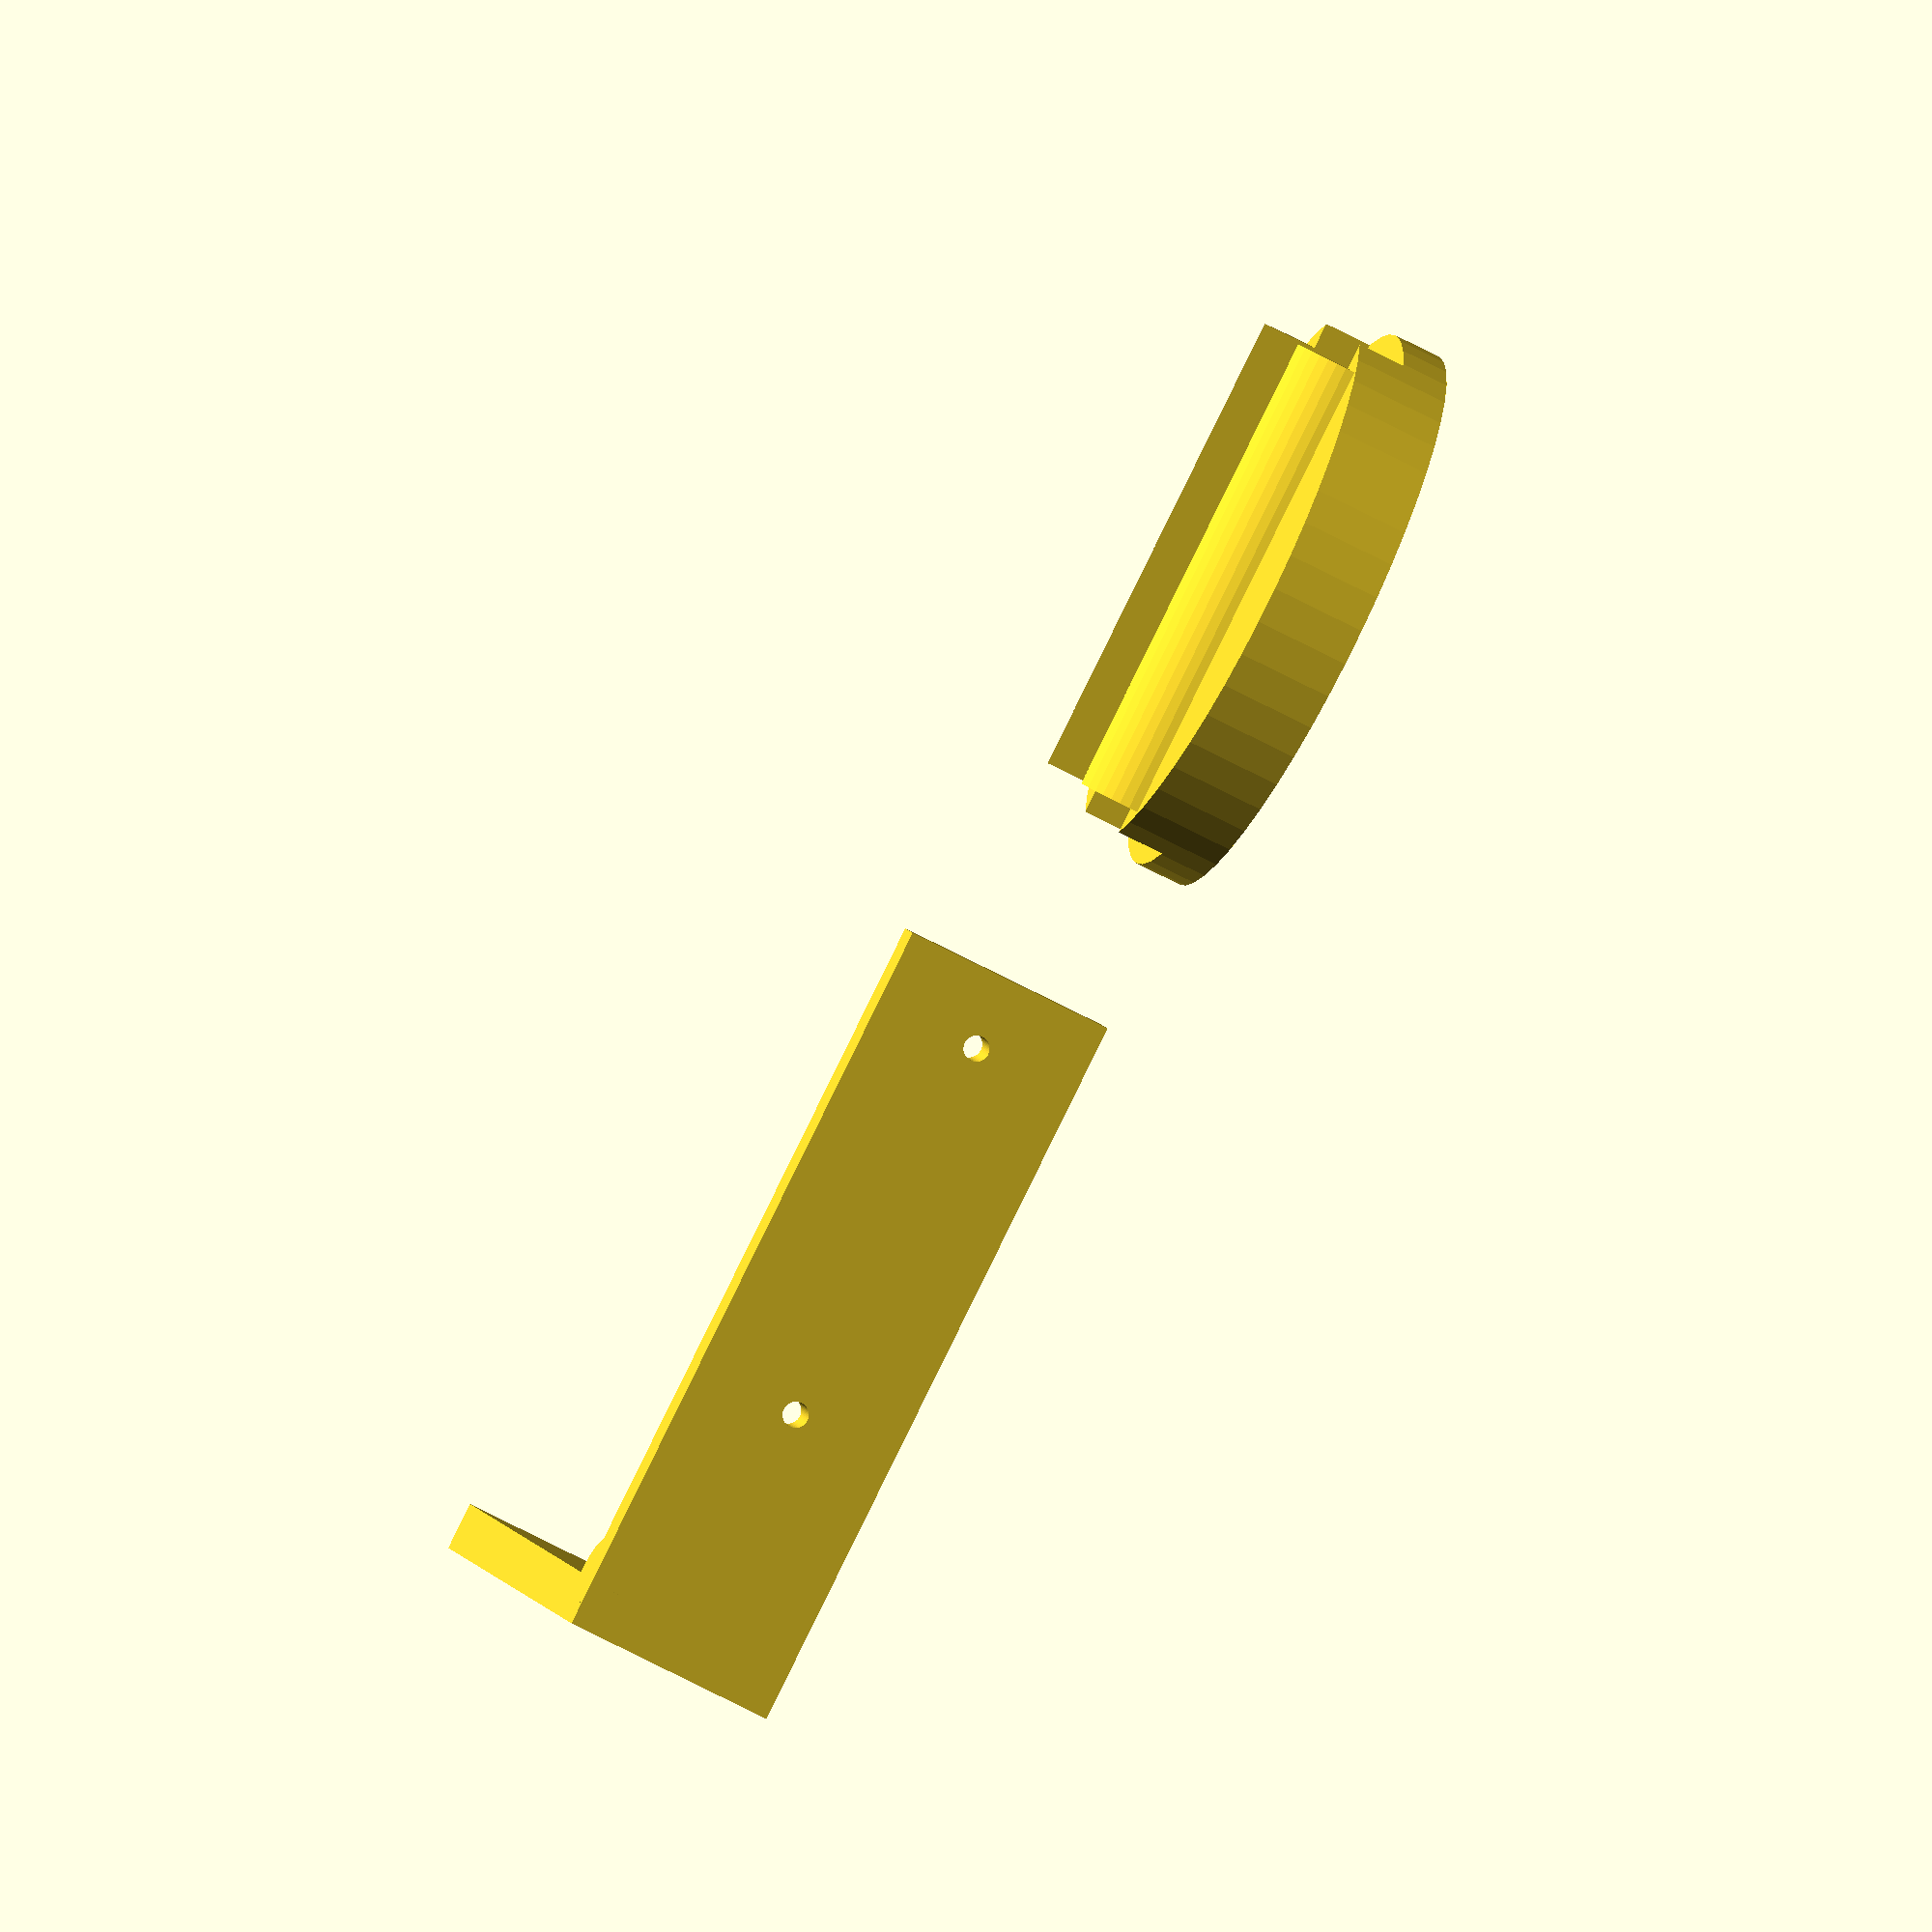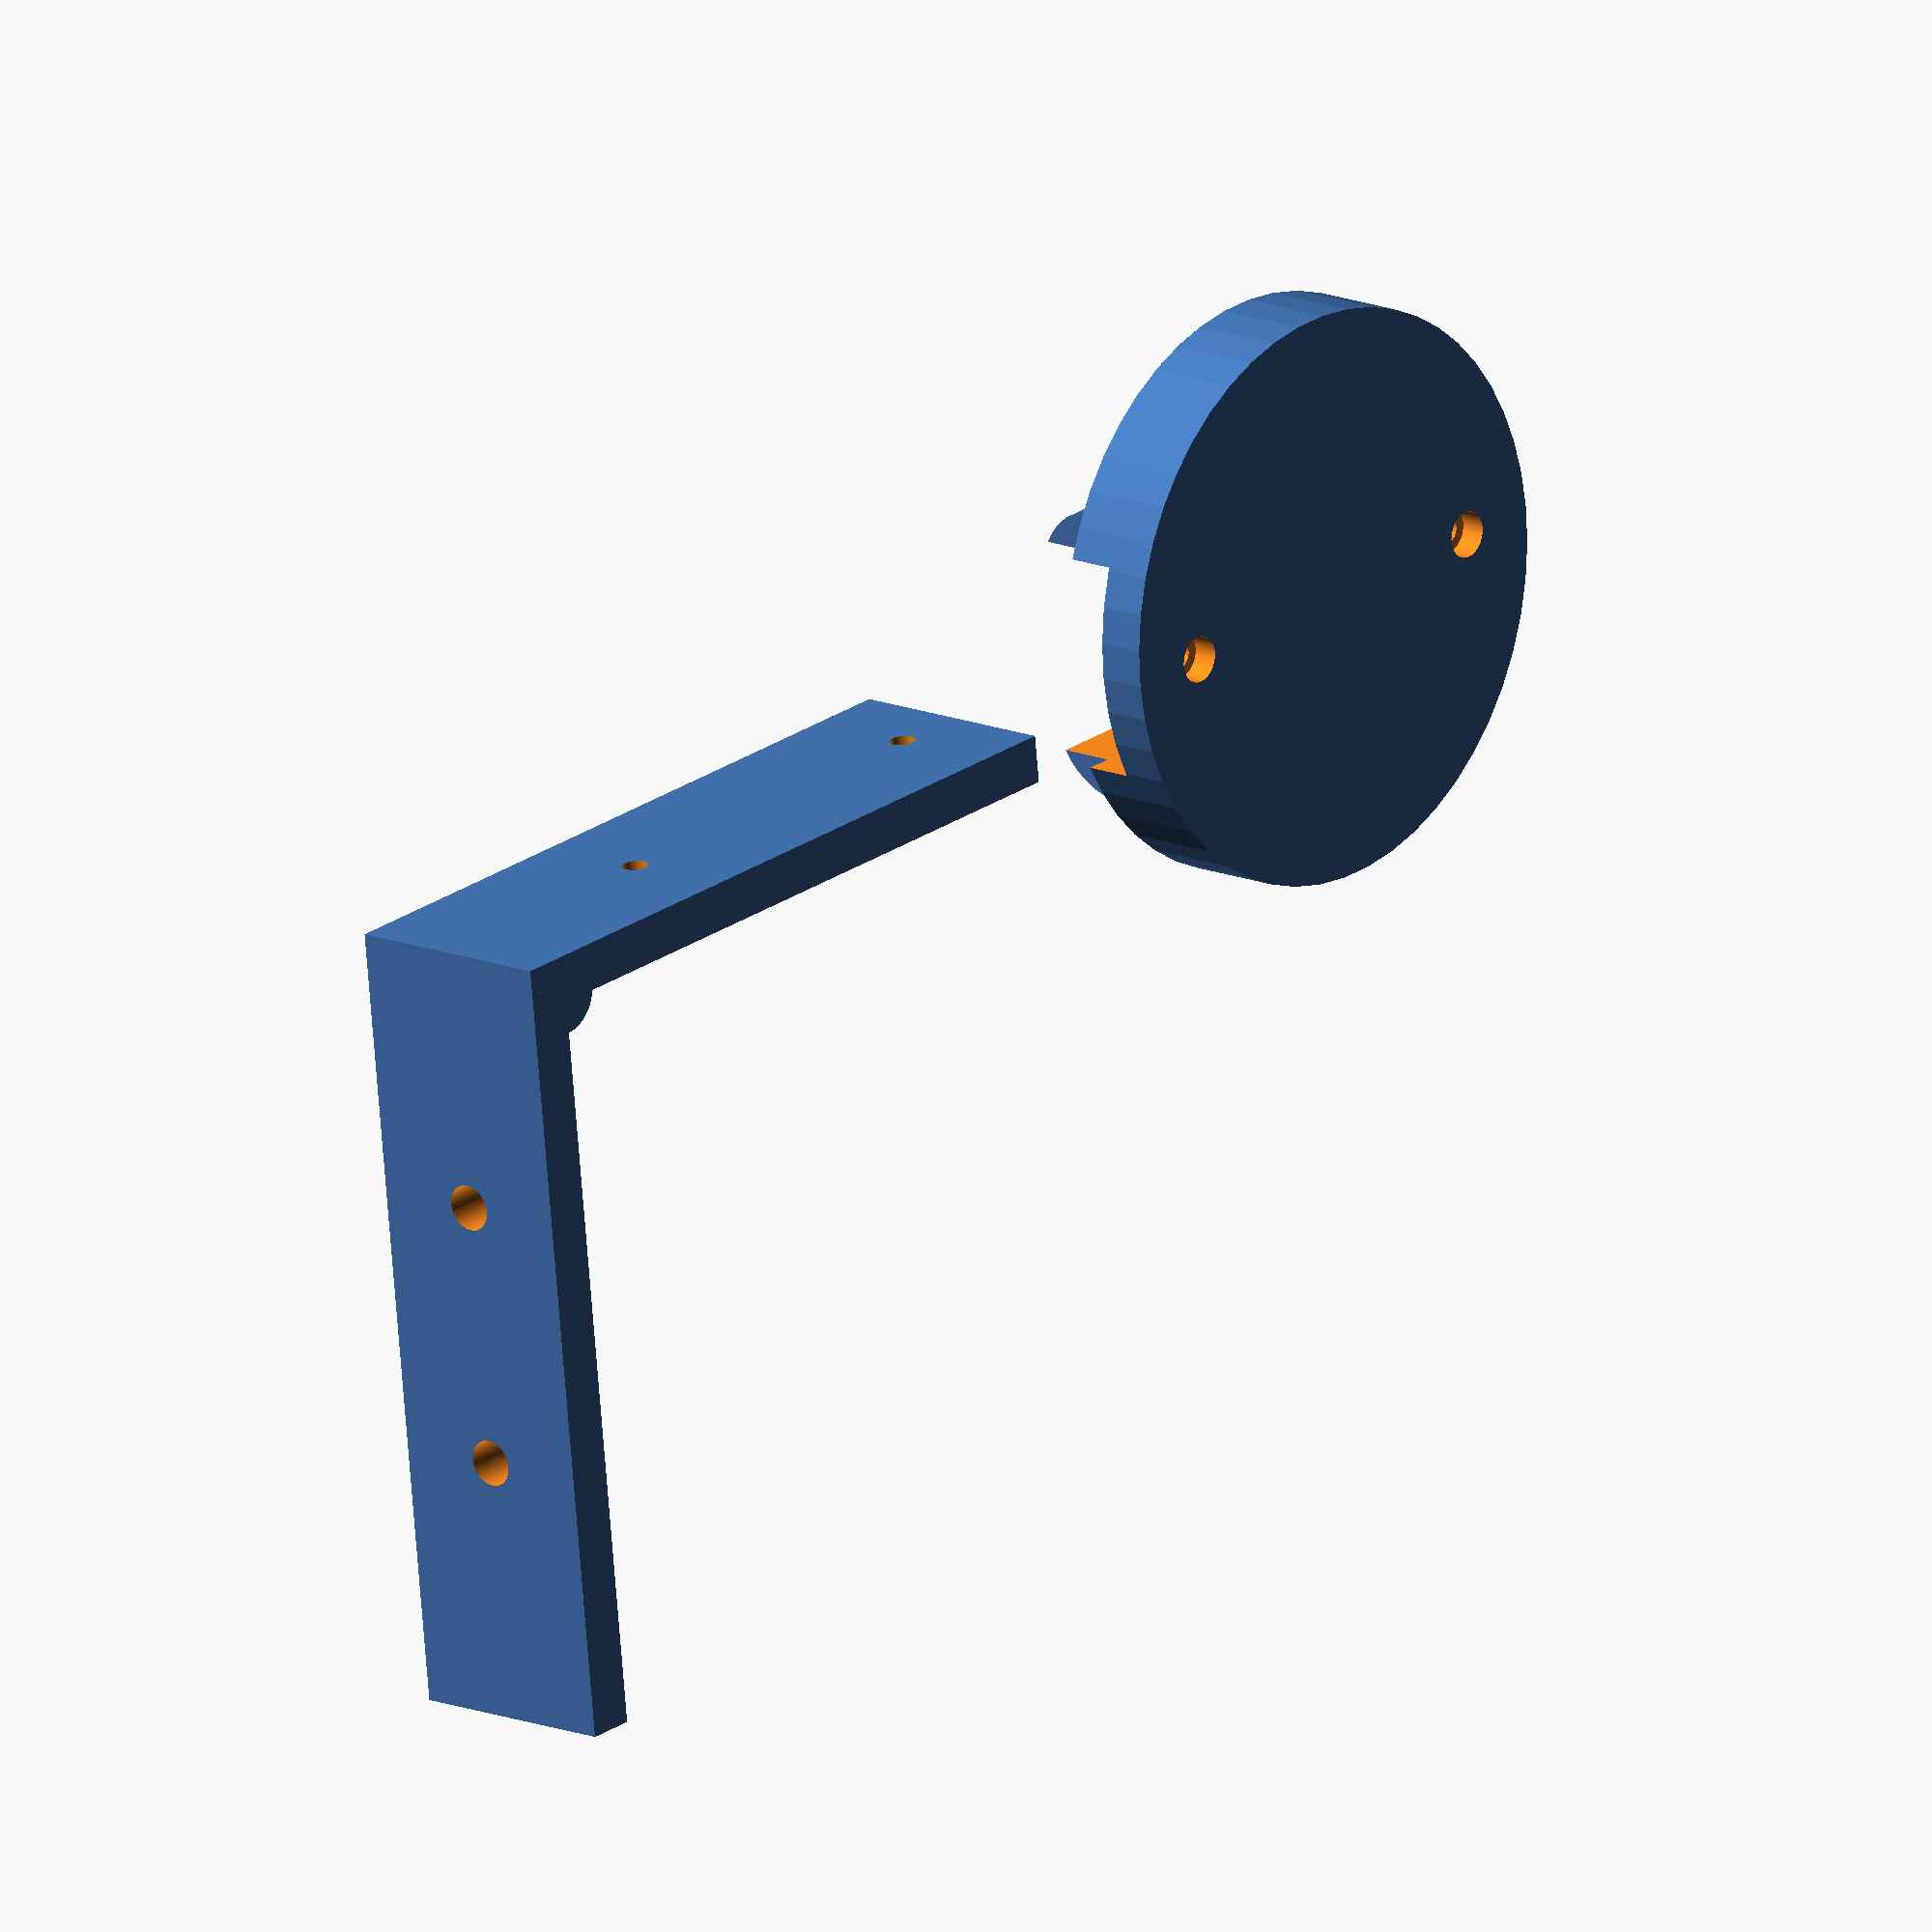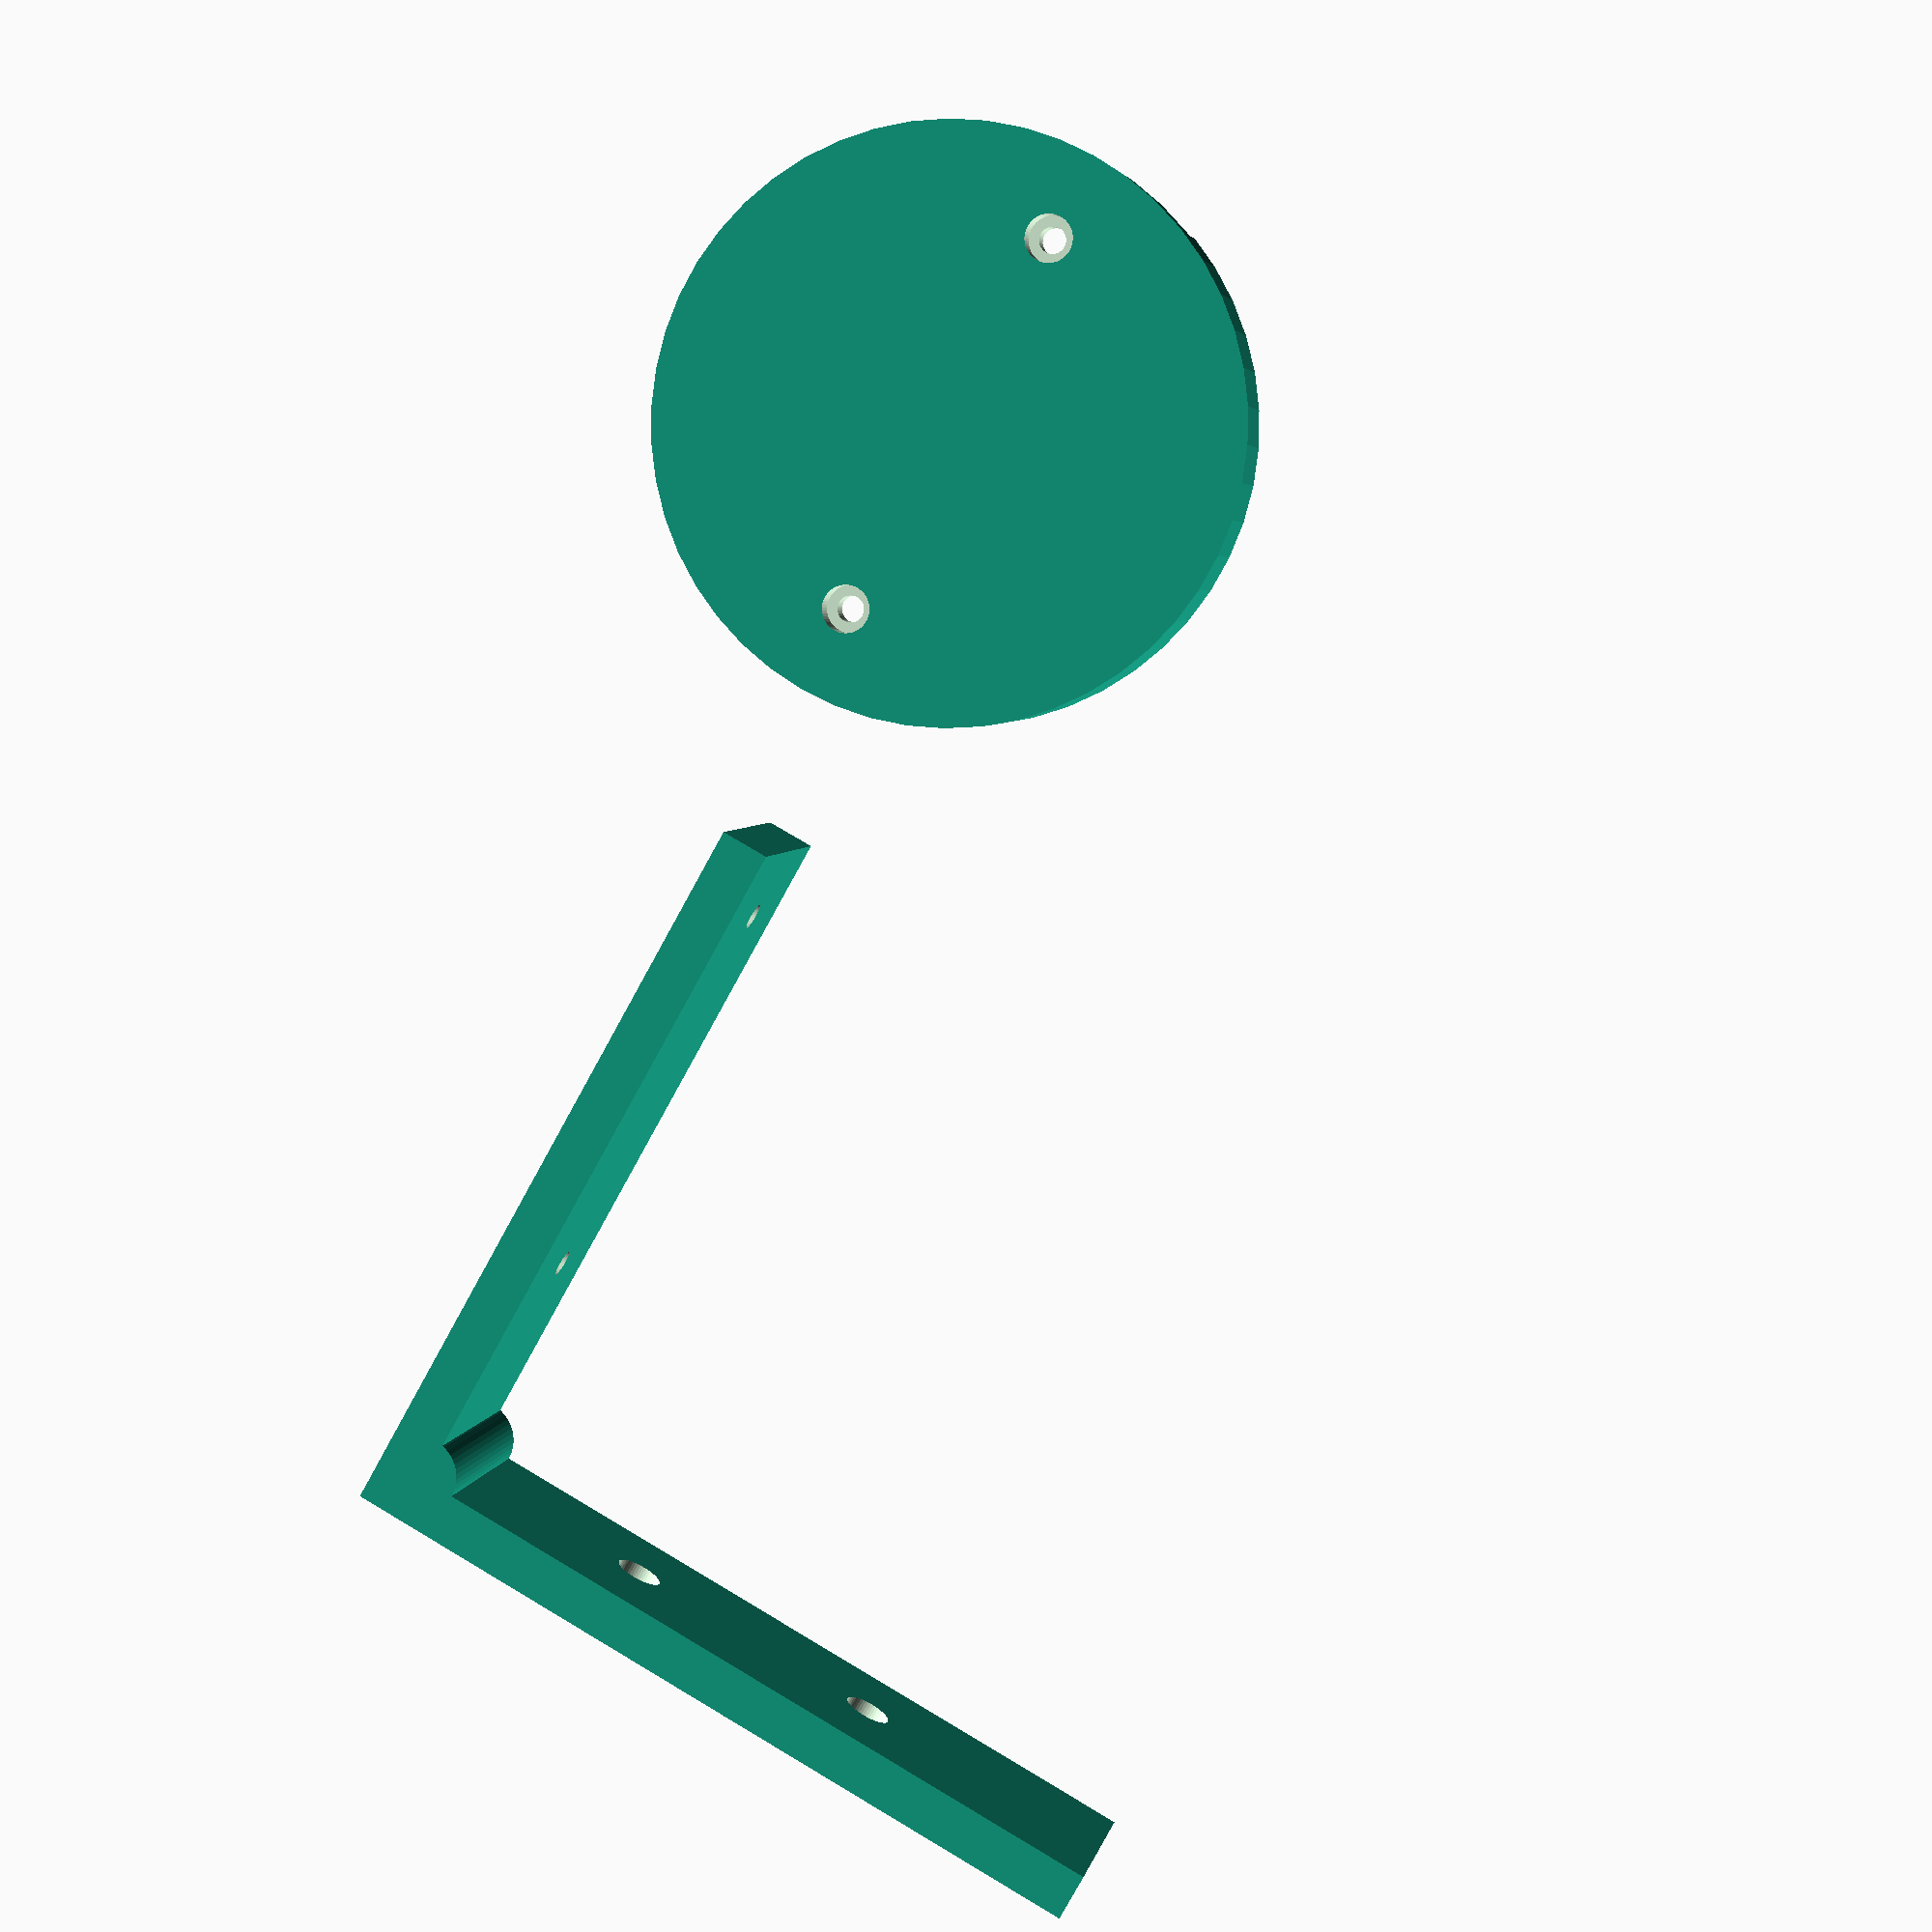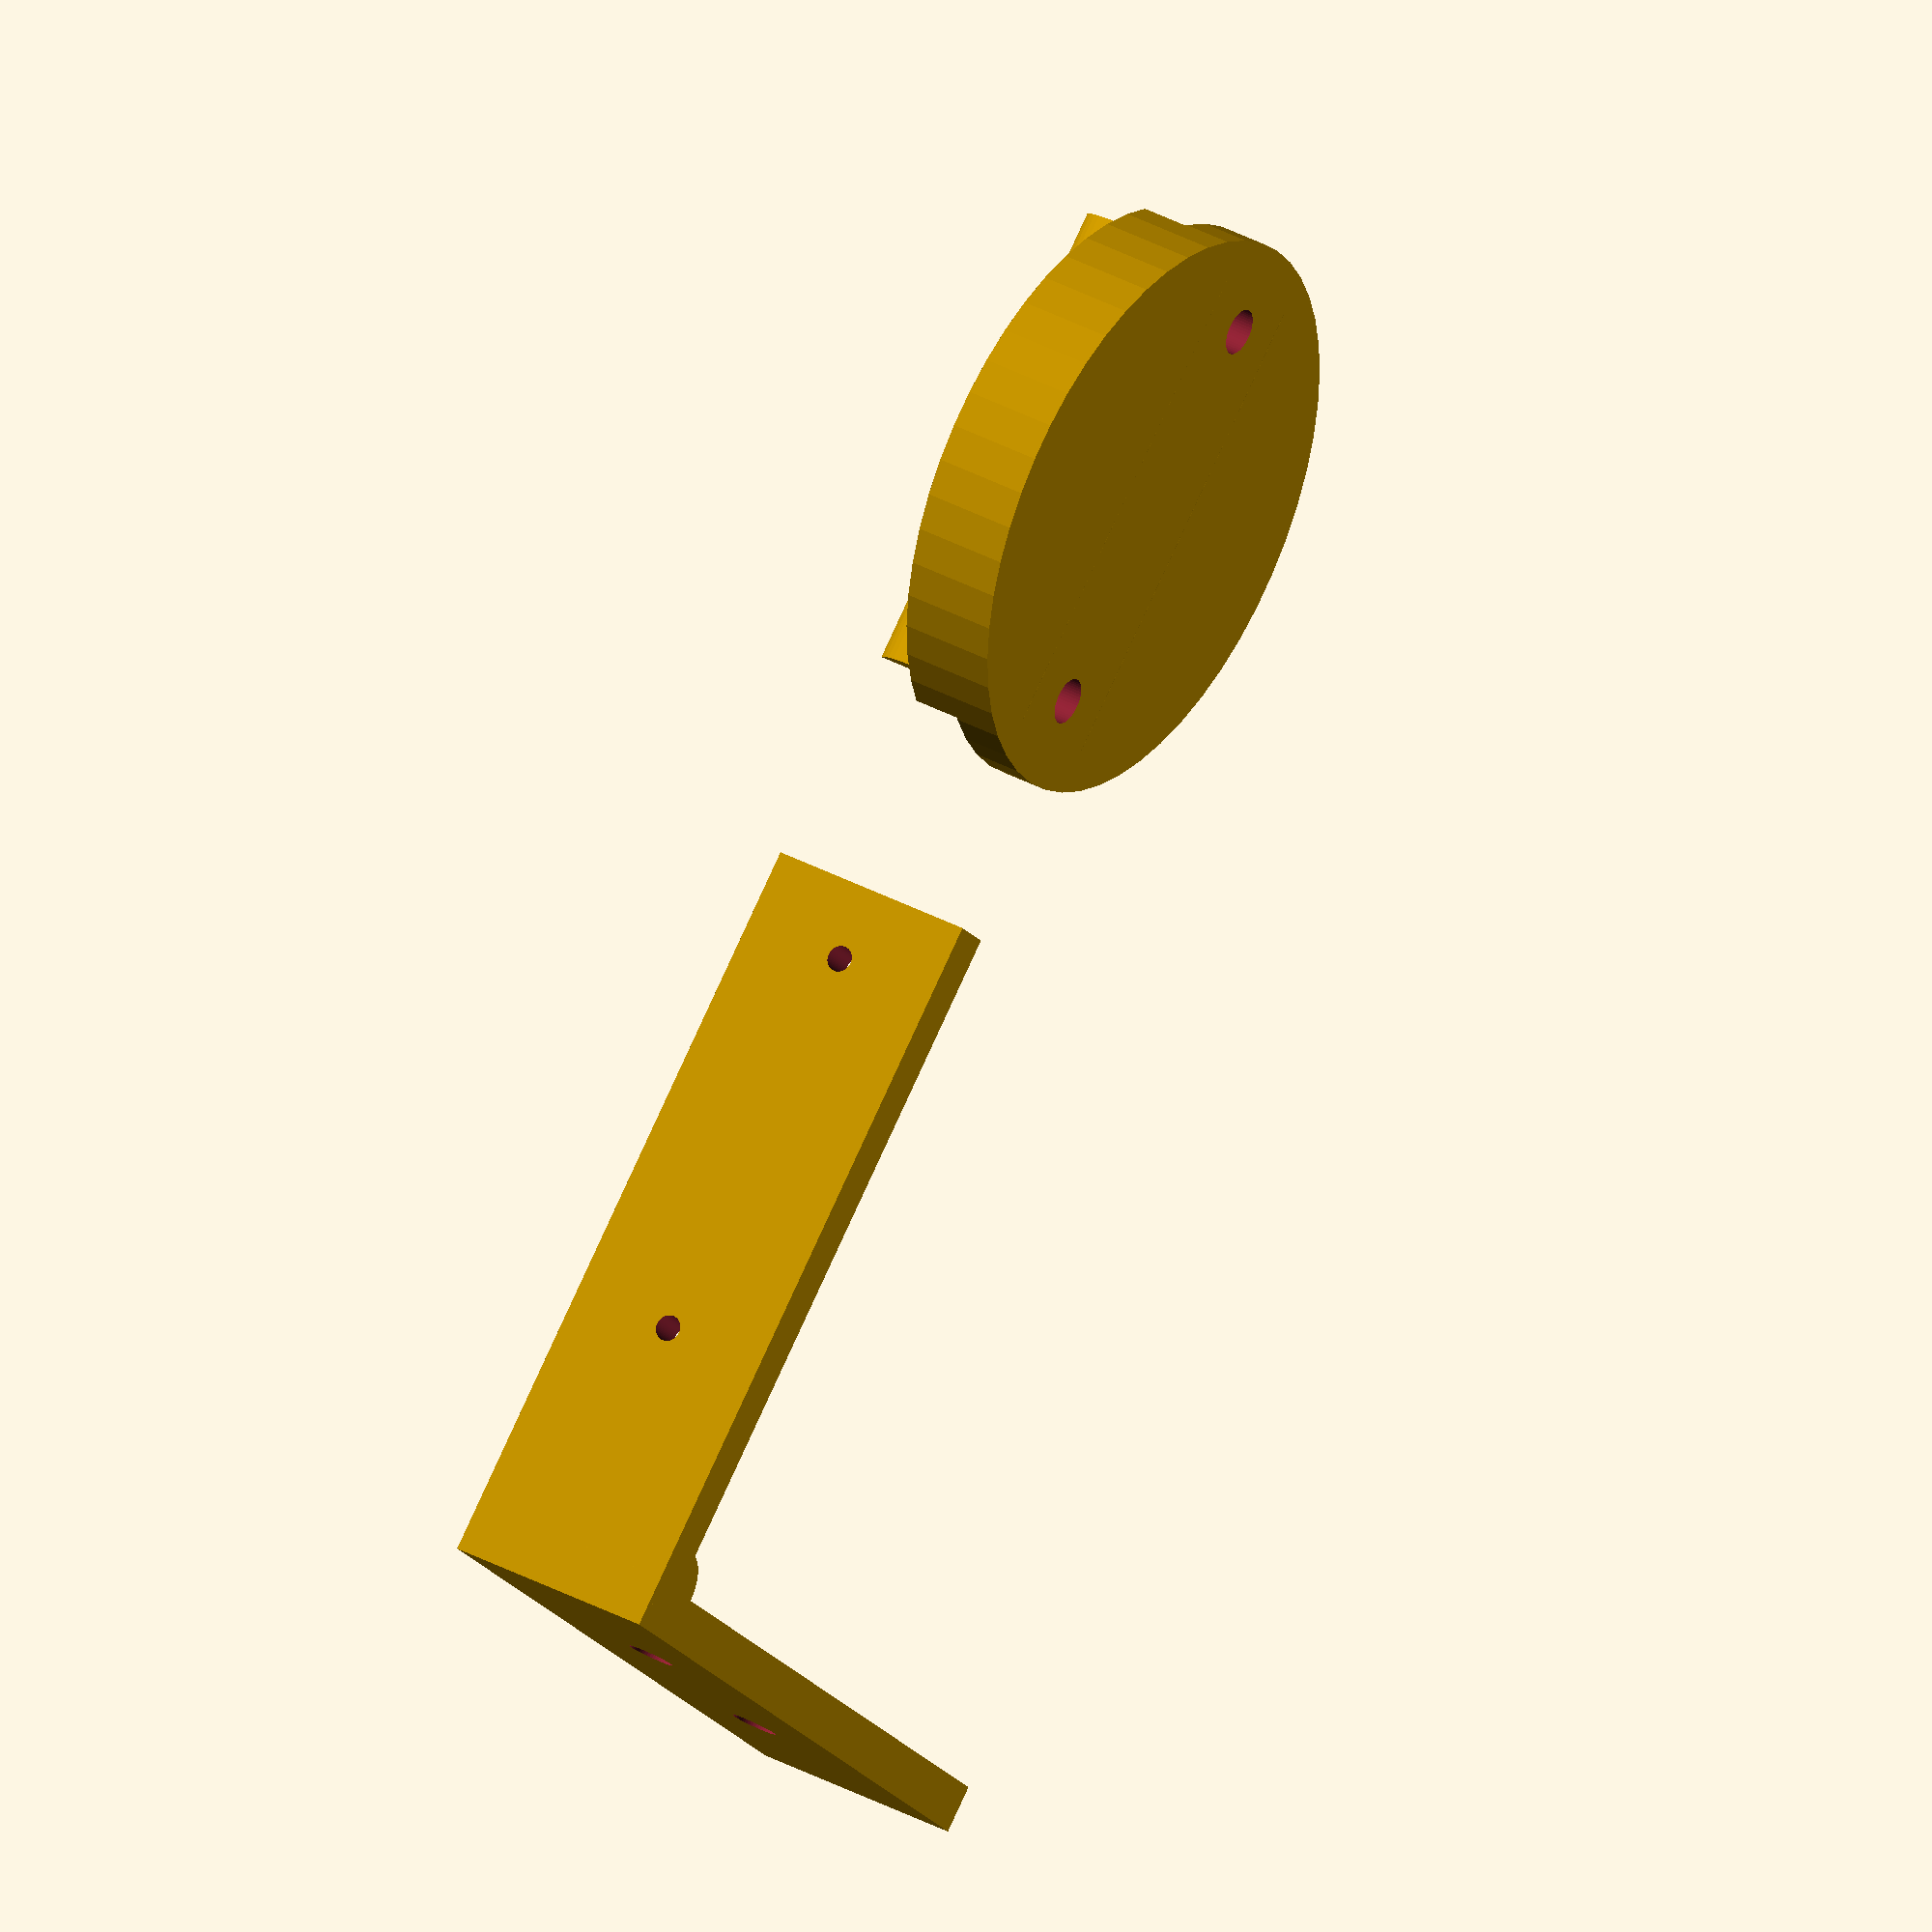
<openscad>
//-----------------------------------------------------------------------------
// Author: Andre Pruitt, andre@pruittfamily.com
// Date:   12/23/2018
//
// This OpenSCAD model create a  AcuRite 06054M Temperature and 
// Humidity Solar Radiation Shield
//
// This work has been dereived from HAMOP's Radiation / Weather shield for 
// Netatmo outdoor sensor on Thingiverse.com: https://www.thingiverse.com/thing:804356/files
//
// This version is coded in OpenSCAD and is easy to modify for any type of temperature
// probe. I have chosen to use M3-0.5 Threaded Heat Set Inserts for 3D Printing rather
// then glueing the parts together. 
//
// For the AcuRite 06054M Temperature and Humidity probe you will need to print
// 1 top section, 5 middle sections and 1 bottom section. 
//
// Change the value of the Model variable to print the different parts of the design
// The values can be "top", "middle" and "bottom"
//
//      ------------
//     /            \           Top Section
//    /              \
//    ----------------
//     /            \   ==  -+
//    /              \  ==   |
//    ----------------  ==   |
//     /            \   ==   |
//    /              \  ==   |
//    ----------------  ==   |  Middle Sections
//     /            \   ==   |   (5 of these)
//    /              \  ==   |
//    ----------------  ==   |
//     /            \   ==   |
//    /              \  ==   |
//    ----------------  ==   |
//     /            \   ==   |
//    /              \  ==   |
//    ----------------  ==  -+
//       =================      Bottom Section
//       =================

$fn=50;

// top, middle (you will need 6 of these), bottom
Model = "bottom";

// Set a few parameters 
ConnectorRadius =  5;
M3Length        = 10;
M3HeadRadius    = 5.40/2 + 0.2;
M3HeadHeight    = 3.15;
M3ShaftRadius   = 2.85/2 + 0.2;
NutRadius       = 4.90/2 - 0.2;
ProbeWidth      = 27;

// Print the requested item
if(Model == "top")
{
     dome(Radius = 30, Top = "true");
  Support(Radius = 30, Angle =   0, Shaft = "yes");
  Support(Radius = 30, Angle =  90, Shaft = "no");
  Support(Radius = 30, Angle = 180, Shaft = "yes");
  Support(Radius = 30, Angle = 270, Shaft = "no");
}
else
if(Model == "middle")
{
     dome(Radius = 30, Top = "False");
  Support(Radius = 30, Angle =   0, Shaft = "yes");
  Support(Radius = 30, Angle =  90, Shaft = "no");
  Support(Radius = 30, Angle = 180, Shaft = "yes");
  Support(Radius = 30, Angle = 270, Shaft = "no");
}
else
if(Model == "bottom")
{
  Bottom(Radius = 30);
}

// This module draws the Support structures
module Support(Radius = 50, Height = 20, Wall = 1, Angle = 0, Shaft = "yes")
{
  // Rotate the object to the specified position
color("yellow"){  rotate([0,0,Angle])
  {
    difference()
    {
      hull()
      {
        // Draw the post
        translate([0, Radius - ConnectorRadius, 0])
          cylinder(r = ConnectorRadius, h = Height);
      
        // Draw the part the connects the post to the wall of the dome
        difference()
        {
          translate([-Wall, Radius - Wall/2, - Wall/2])
            rotate([0, 90, 0])linear_extrude(height = 2 * Wall)
              circle(r = Height); 
      
        // Remove bottom half
        translate([-Wall - 0.1, Radius - Height - Wall/2, -Height - Wall * 1.85]) 
          cube([2 * Wall + 0.2, 2 * Height, Height + 2 * Wall]);
      
        // Remove the last quarter of the circle
        translate([-Wall - 0.1,  Radius - Height - Wall/2, - Wall/2]) 
          cube([2 * Wall + 0.2, Height, Height]);
        }
      }
 
      // Is this where the M3 screw goes or the Brass nut?
      if(Shaft == "yes")
      {
        // Carve out the cylinder for accessing the M3 screw head
        translate([0, Radius - ConnectorRadius, -0.01])
          cylinder(r = M3HeadRadius, h = Height - M3Length / 2 + 0.02);
  
        // Carve out the cylinder for the M3 shaft
        translate([0, Radius - ConnectorRadius, Height - M3Length / 2])
          cylinder(r = M3ShaftRadius, h = M3Length / 2 + 0.02);
      }
      else
      {
        // Carve out a hole to put the brass inset nut into 
        translate([0, Radius - ConnectorRadius, -0.01])
          cylinder(r = NutRadius, h = 5 + 0.02);
  
        // Add a little lip to make it easer to set up the inset nut to be melted in place
        translate([0, Radius - ConnectorRadius, -0.01])
          cylinder(r = NutRadius + 0.25, h = 0.5);
      }
    }
  }
}}

module dome(Radius = 50, Height = 20, Wall = 1, Top = "False")
{
  translate([0,0, Wall ]) // Accounts for the rounded edge on the bottom of the dome
  {
    // Draw the hole thing with a funny hole in the center  
    difference()
    {
      // Draw the upper part of the done with the top cut off
      union()
      {
        // Draw the scopped out dome
        difference()
        {
          translate([0,0, -0.5]) rotate_extrude(convexity = 10)
            translate([Radius, 0, 0]) 
              circle(r = Height);

          translate([0,0, -0.5]) rotate_extrude(convexity = 10)
            translate([Radius - Wall, 0, 0]) 
              circle(r = Height - Wall);
        }
      }
        
      // Remove the bottom part of the drawing
      translate([-2*Radius,-2*Radius,-2*Height + 0.1]) 
        cube([4*Radius,4*Radius, 2*Height]);

      // Draw the hole in the middle
      cylinder(r=Radius, h = Height );
    }

    // Draw the rounded edge on the bottom
    difference()
    {
      color("red")              
        rotate_extrude(convexity = 10)
          translate([Radius + Height - Wall, 0, 0]) 
            circle(r = Wall);

      // Cut off the top of the ring
      translate([-Radius, -Radius, 0]) 
       cube([2*Radius, 2*Radius, Height - Wall /2]);
    }

    if(Top == "true")
      translate([0, 0, Height - 2 * Wall]) cylinder(r = Radius, h = 1.5 * Wall);
  }
}

// Draw the bottom of the house. It includes the mounting bracket
module Bottom(Radius = 50, Height = 6,  Wall = 1)
{
  difference()
  {
    union()
    {
      // Draw the base
      cylinder(r = Radius + Height , h = 2 * Height); // Wall/2 accounts for rounded bottom of dome

       // Draw the mounting braces
       translate([-Radius, -ProbeWidth/3, 10]) rotate([0, 90, 0]) cylinder(r = Radius/3, h = 2 * Radius);
 
       // Draw the mounting braces
       translate([-Radius, ProbeWidth/3, 10]) rotate([0, 90, 0]) cylinder(r = Radius/3, h = 2 * Radius);
    }

    // Carve out the cylinder for accessing the M3 screw head
    translate([Radius - ConnectorRadius, 0, -0.01])
      cylinder(r = M3HeadRadius, h = M3HeadHeight + 0.02);

    // Carve out the shaft
    translate([Radius - ConnectorRadius, 0, 0])
      cylinder(r = M3ShaftRadius, h = Height + 0.01 + Wall/2); // Wall/2 accounts for rounded bottom of dome

    // Carve out the cylinder for accessing the M3 screw head on the other side
    translate([-Radius + ConnectorRadius, 0, -0.01])
      cylinder(r = M3HeadRadius, h = M3HeadHeight + 0.02);

    // Carve out the shaft on the other side
    translate([-Radius + ConnectorRadius, 0, 0])
      cylinder(r = M3ShaftRadius, h = Height + 0.01 + Wall/2); // Wall/2 accounts for rounded bottom of dome

    // Carve out a grove for the horizontal arm
    translate([-2 * Radius, -ProbeWidth/2 - .1, Height]) cube([4 * Radius, ProbeWidth + 0.2, 3*Height]);
  }

  // Draw the mounting arm
  translate([3*Radius, 0, ProbeWidth/2]) rotate([90, 0, 0])
  { 
    difference()
    {
      union()
      {
        // Draw the vertical arm
        translate([2*Radius - Height, -ProbeWidth/2, 0]) cube([Height, ProbeWidth, 100]);
  
        // Draw the horizontal arm
        translate([-Radius - Radius / 7, -ProbeWidth/2, 0]) cube([3 * Radius + Radius / 7, ProbeWidth, Height]);
  
        // Draw the joint support
        translate([2*Radius - Height, ProbeWidth/2, 5]) rotate([90, 0, 0]) cylinder(r = 5, h = ProbeWidth);
      }

      // Carve out the mounting holes on the vertical arm
      translate([Radius - ConnectorRadius, 0, -0.1])
        cylinder(r = M3ShaftRadius, h = Height + 0.02 + Wall/2); // Wall/2 accounts for rounded bottom of dome
  
      translate([-Radius + ConnectorRadius, 0, -0.1])
        cylinder(r = M3ShaftRadius, h = Height + 0.02 + Wall/2); // Wall/2 accounts for rounded bottom of dome
  
      translate([2*Radius - Height - 0.1, 0, 100/3]) rotate([0, 90, 0]) cylinder(r = M3HeadRadius, h = Height + 0.2);
      translate([2*Radius - Height - 0.1, 0, 2 * 100/3]) rotate([0, 90, 0]) cylinder(r = M3HeadRadius, h = Height + 0.2);
    }
  }
}

</openscad>
<views>
elev=67.9 azim=161.2 roll=62.1 proj=o view=wireframe
elev=345.3 azim=6.9 roll=131.3 proj=o view=wireframe
elev=355.8 azim=60.7 roll=189.7 proj=p view=solid
elev=142.5 azim=222.0 roll=55.6 proj=o view=wireframe
</views>
